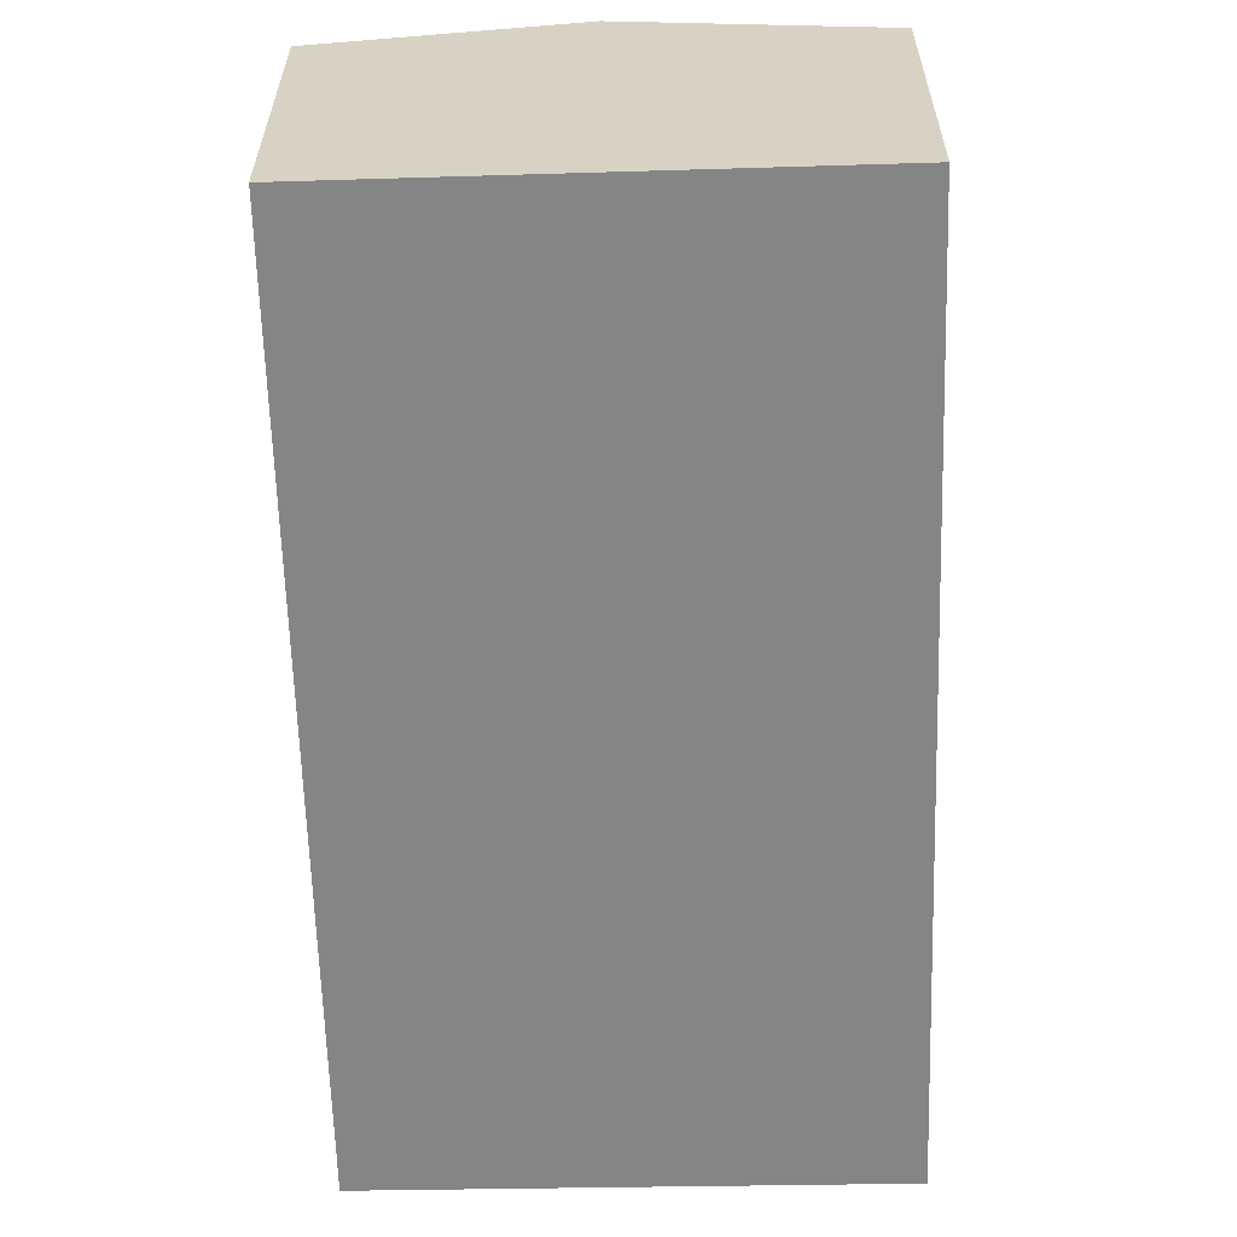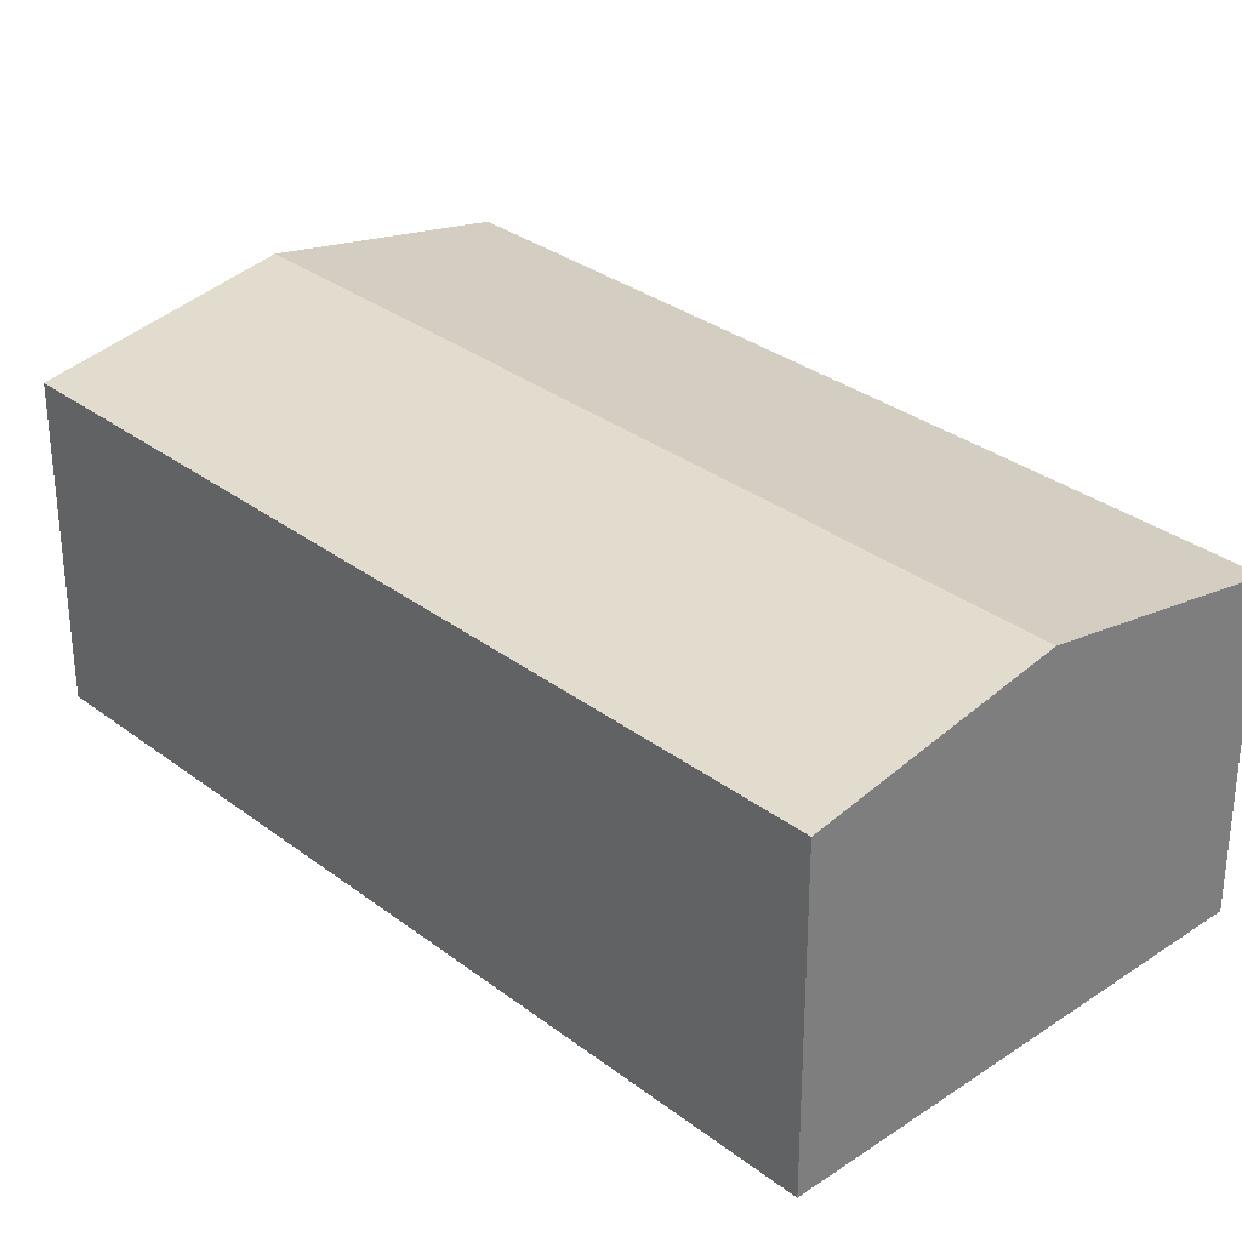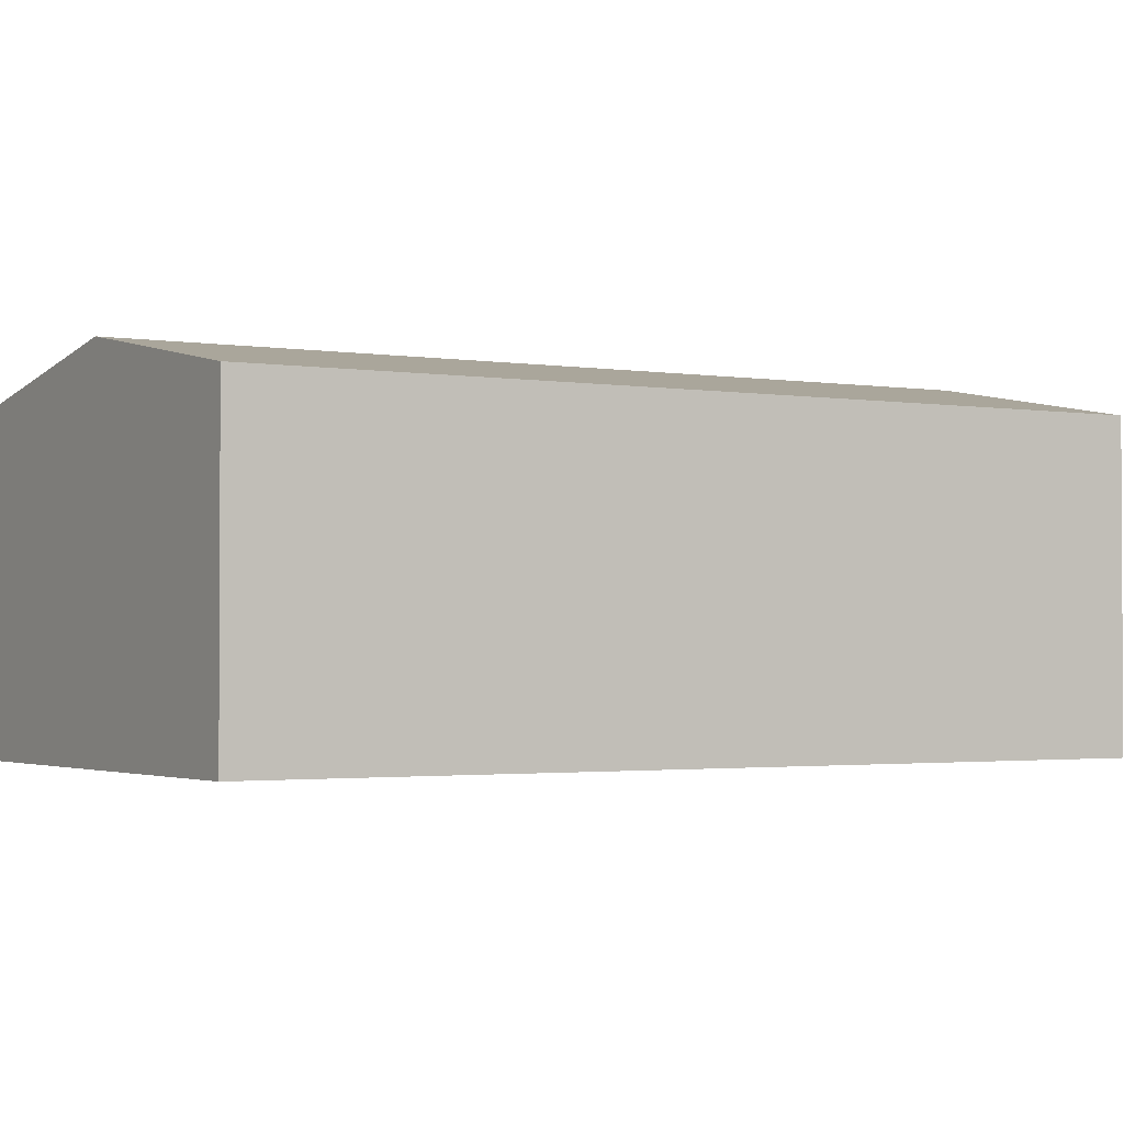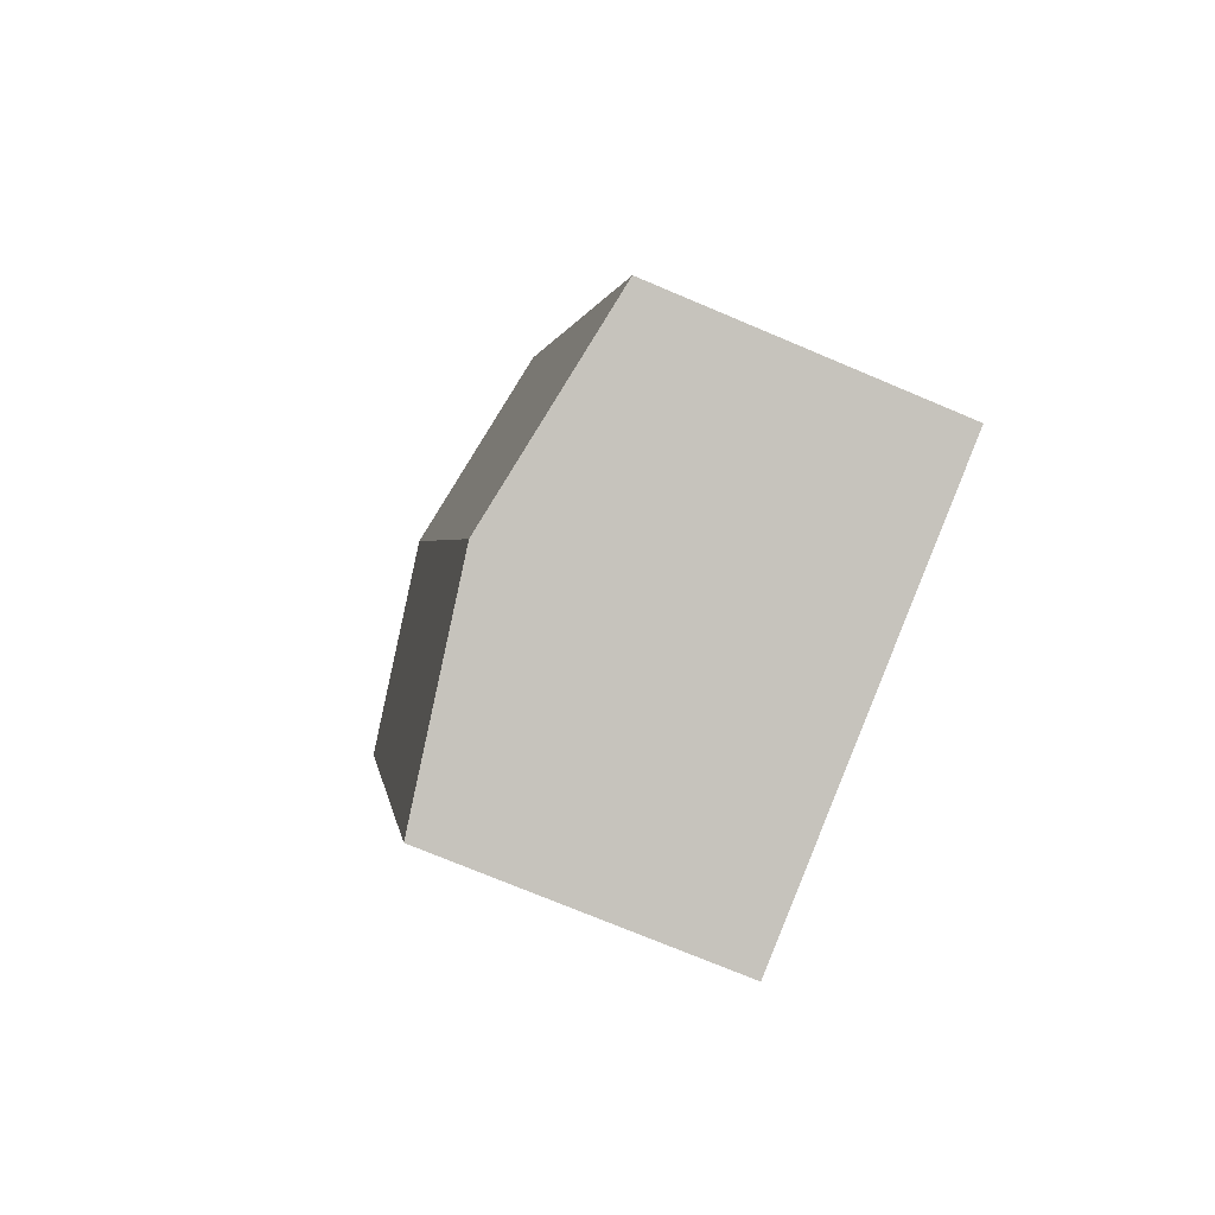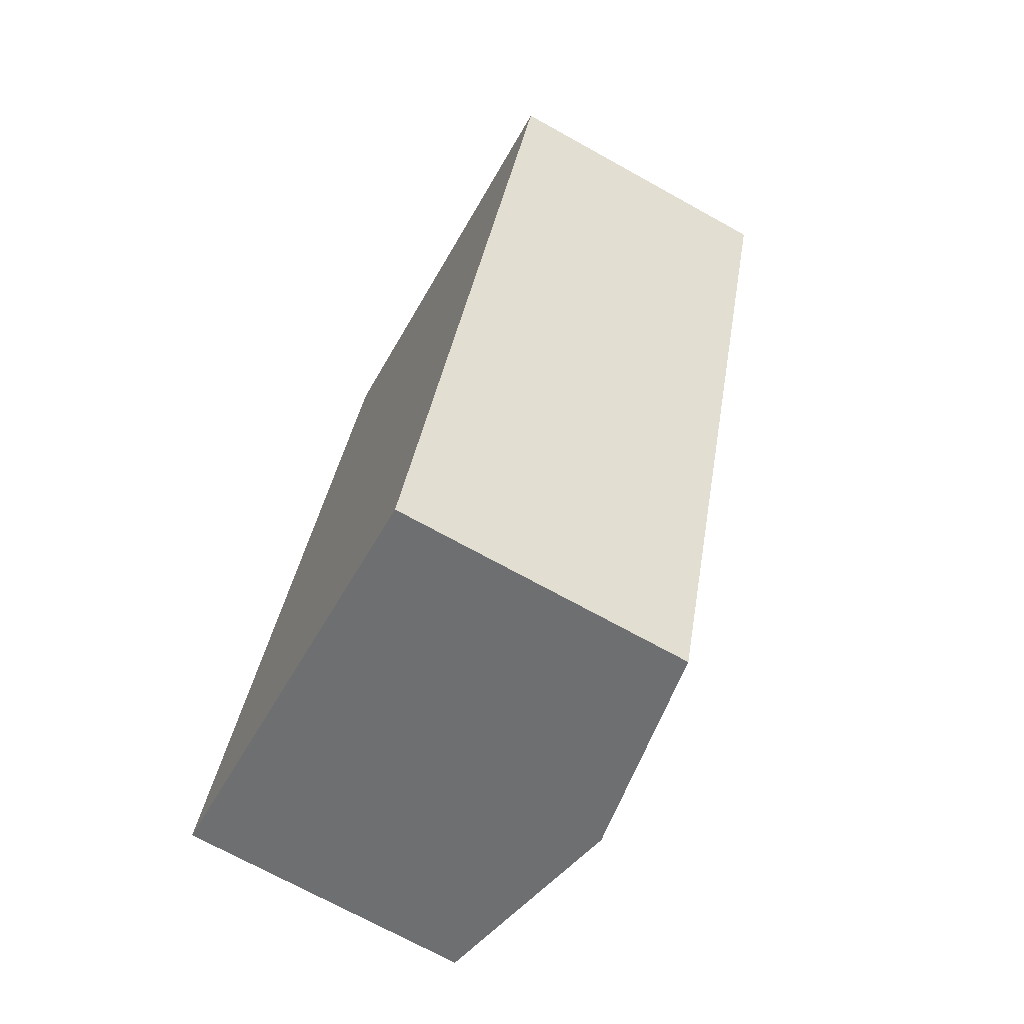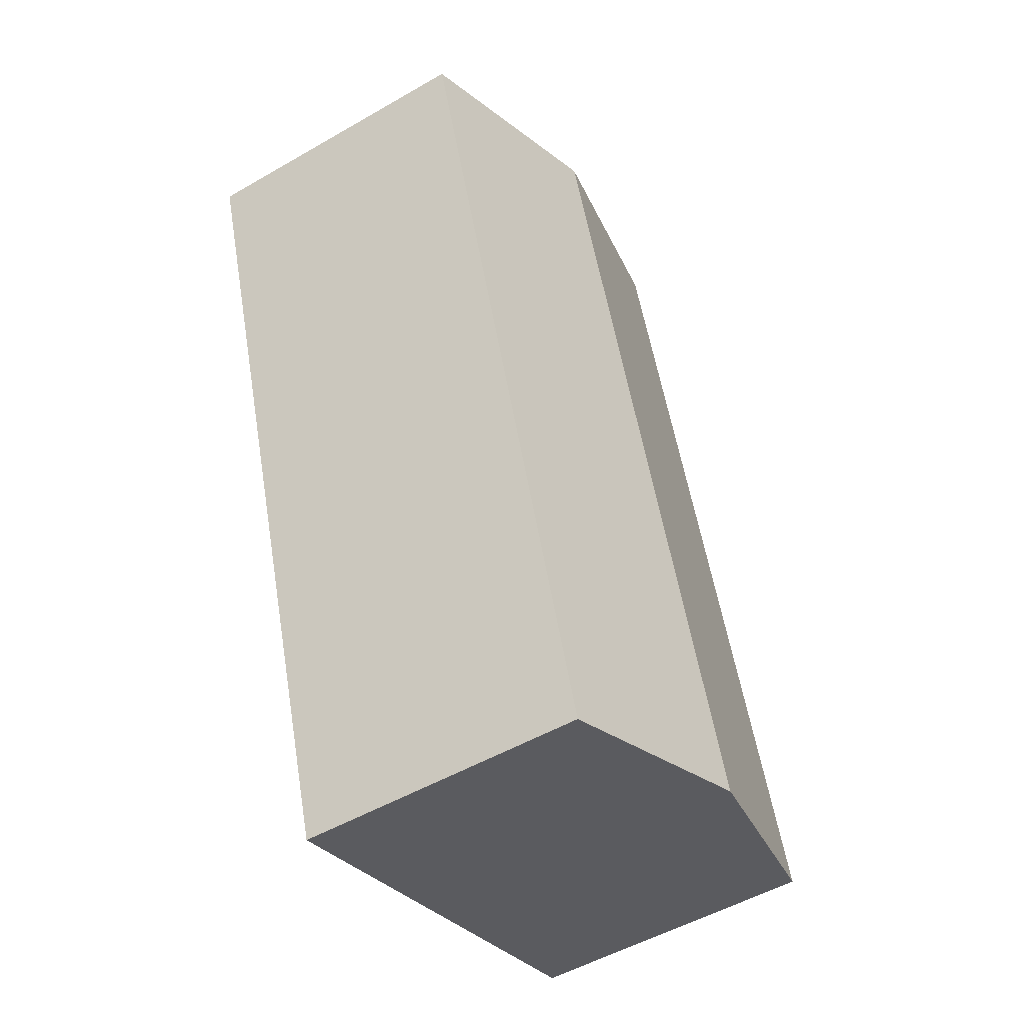
<metadata>
{"format":"obj","ext":"obj","renderer":"f3d","projection":"perspective","resolution":1024,"background":"white","views":[{"elev":-61.9,"azim":-160.7,"up":"+Y"},{"elev":31.2,"azim":-25.2,"up":"+Y"},{"elev":-1.9,"azim":-104.0,"up":"+Y"},{"elev":-72.4,"azim":-113.0,"up":"+Z"},{"elev":-71.3,"azim":61.0,"up":"+Z"},{"elev":-51.1,"azim":122.2,"up":"+Z"}]}
</metadata>
<code>
v  2.984 1.994 -0.944
v  3.216 2.265 4.967
v  4.709 1.992 4.471
v  1.495 2.265 -0.473
v  0 1.993 1.22e-16
v  1.728 1.993 5.462
v  2.984 5.78e-17 -0.944
v  1.495 2.896e-17 -0.473
v  0 0 0
v  1.728 -3.345e-16 5.462
v  3.216 -3.041e-16 4.967
v  4.709 -2.738e-16 4.471
g defaultobject
f 1 2 3
f 2 1 4
f 5 2 4
f 2 5 6
f 7 4 1
f 4 7 5
f 5 7 8
f 5 8 9
f 9 6 5
f 6 9 10
f 10 2 6
f 2 10 3
f 3 10 11
f 3 11 12
f 3 7 1
f 7 3 12
f 8 10 9
f 10 8 7
f 10 7 11
f 11 7 12

</code>
